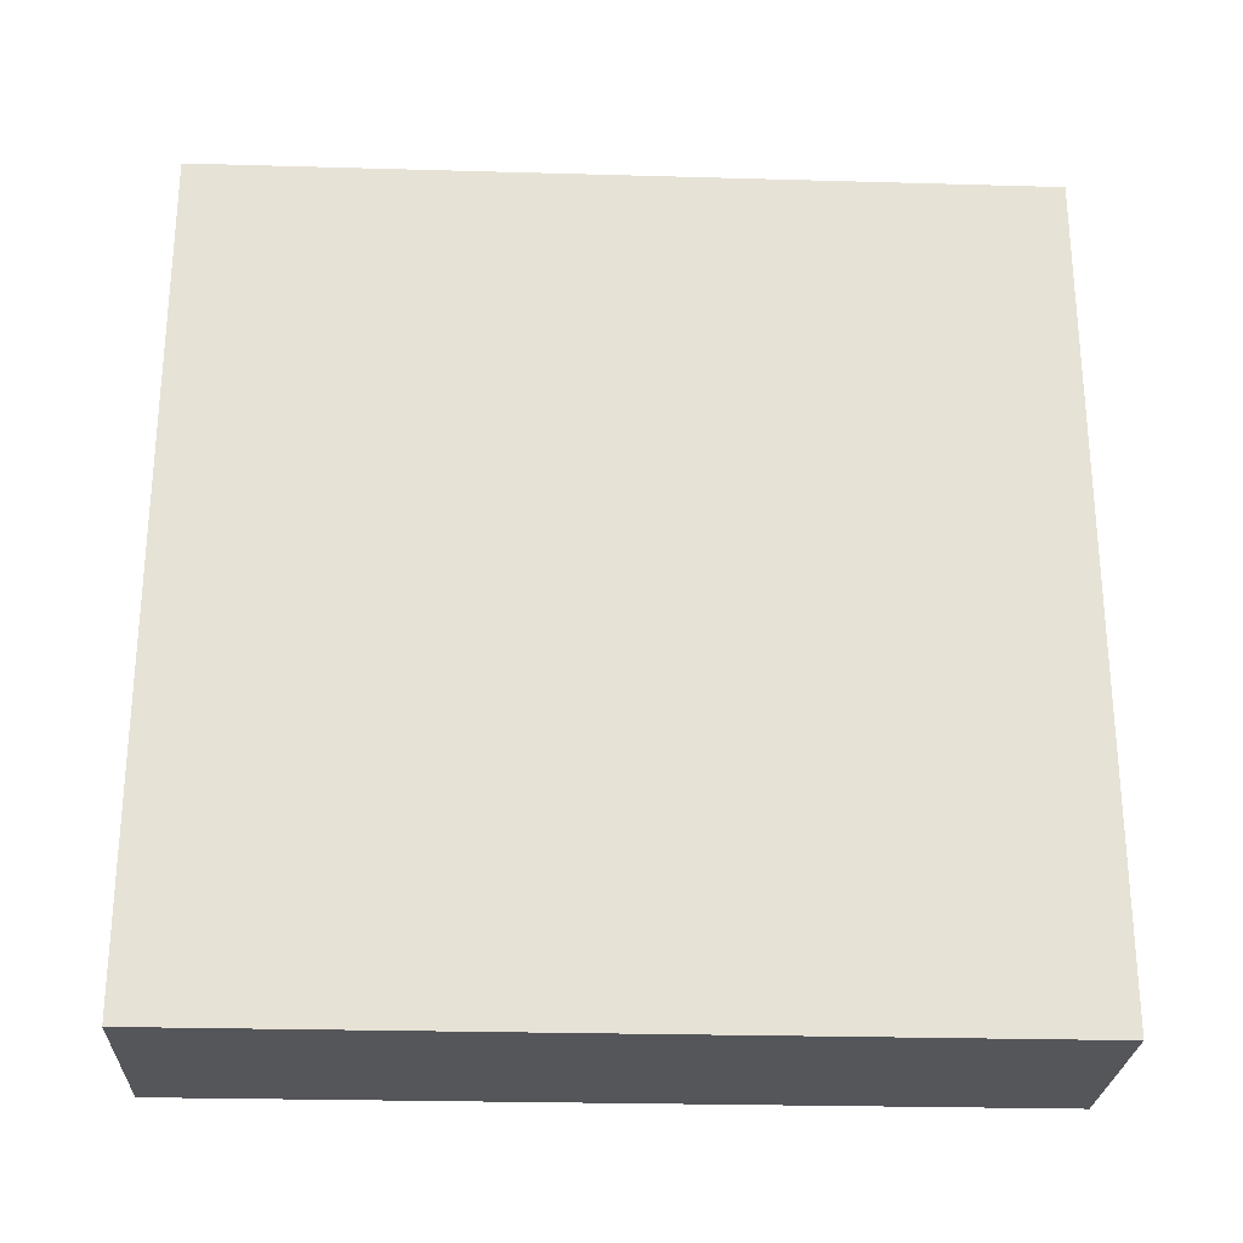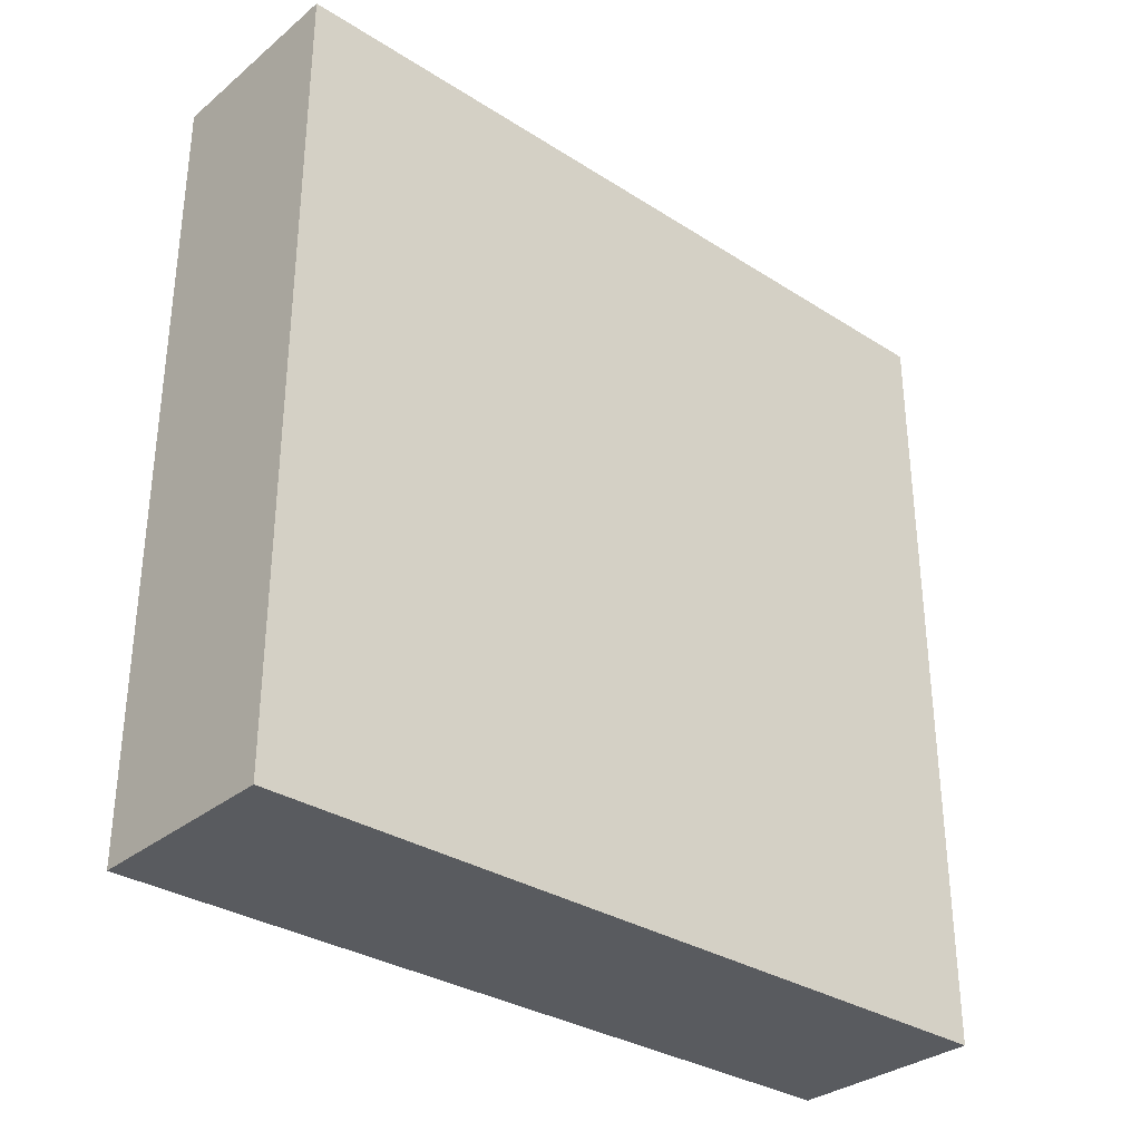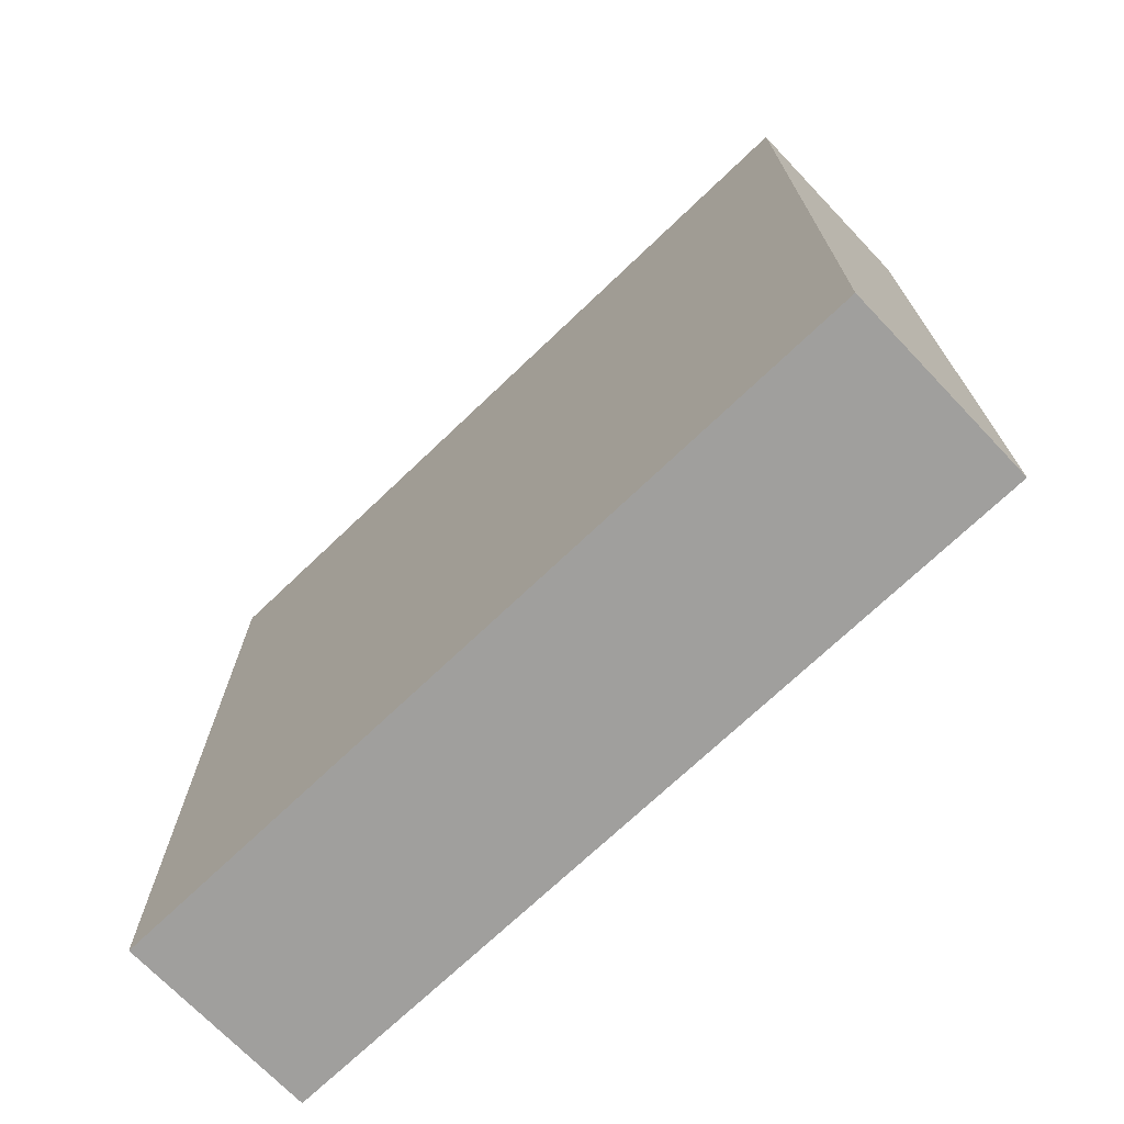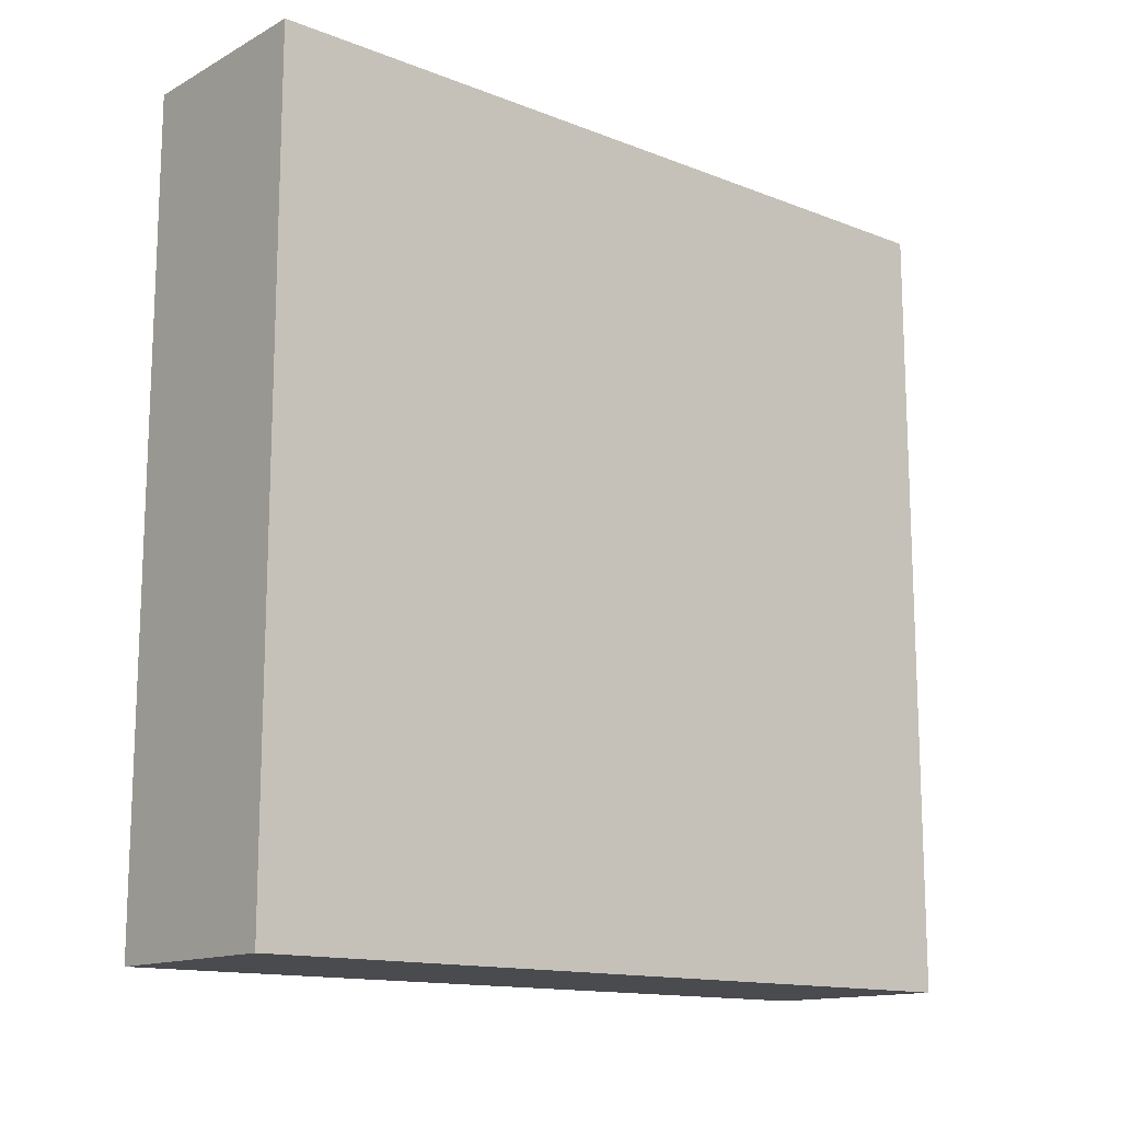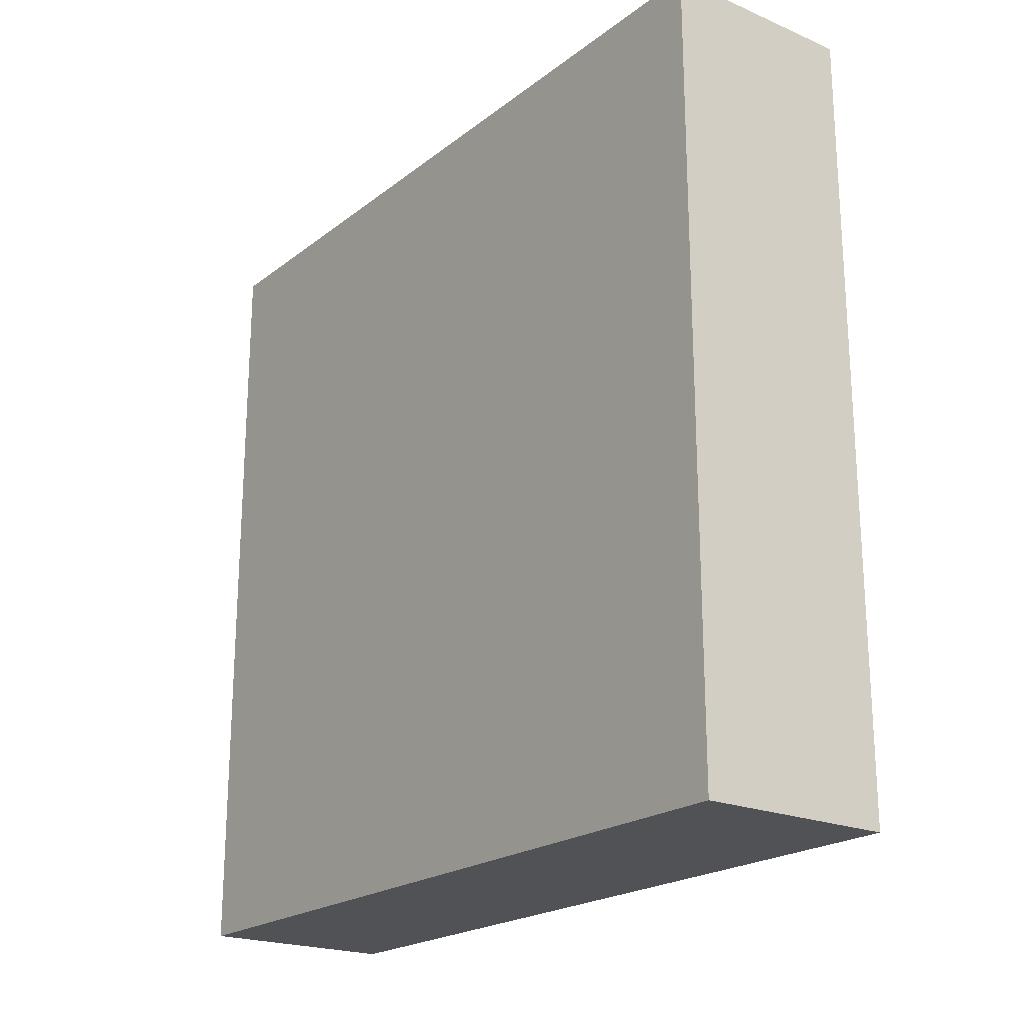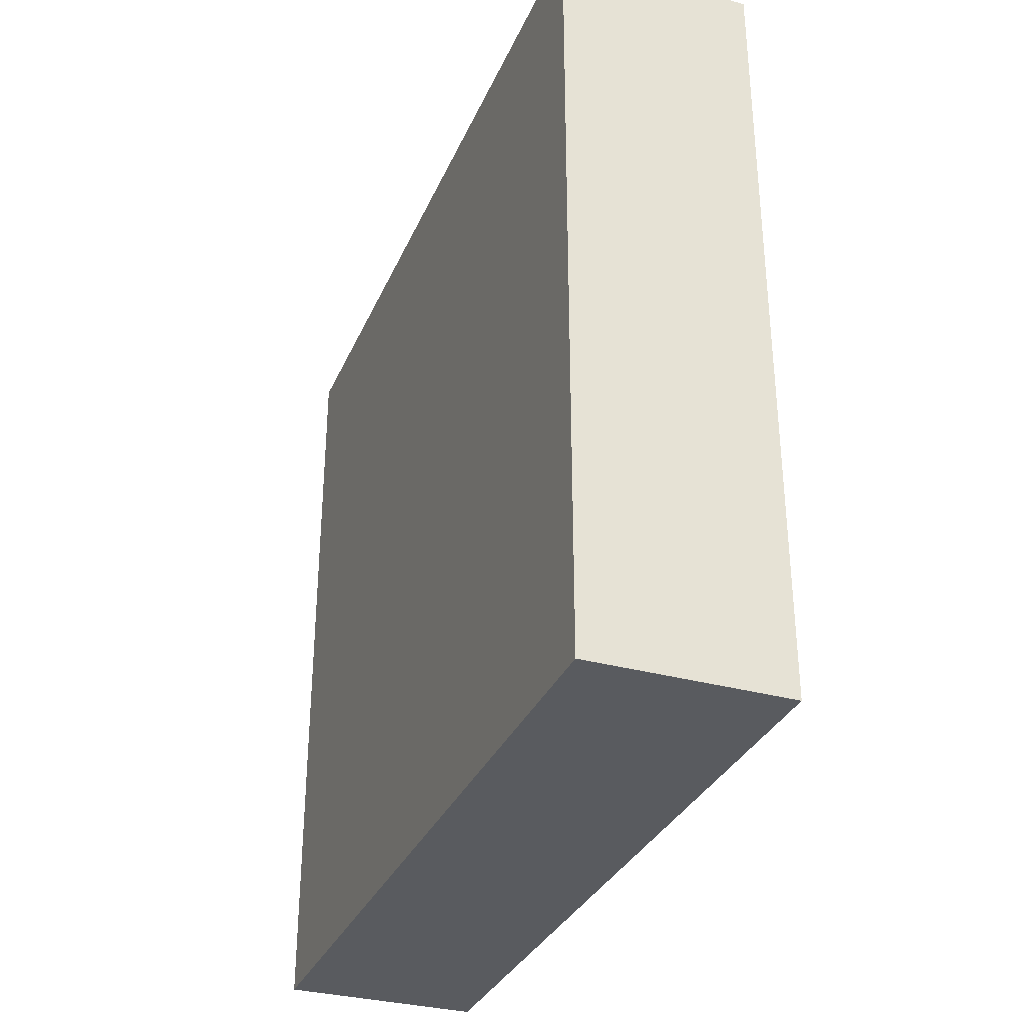
<metadata>
{"format":"obj","ext":"obj","renderer":"f3d","projection":"perspective","resolution":1024,"background":"white","views":[{"elev":-25.9,"azim":87.4,"up":"+Z"},{"elev":-32.2,"azim":48.4,"up":"+Z"},{"elev":-71.3,"azim":-46.3,"up":"+Z"},{"elev":-14.0,"azim":-130.6,"up":"+Z"},{"elev":-21.2,"azim":-37.0,"up":"+Y"},{"elev":-32.7,"azim":-21.0,"up":"+Y"}]}
</metadata>
<code>
v -720 400 96
v -712 432 96
v -720 432 96
v -712 400 96
v -720 432 64
v -712 400 64
v -720 400 64
v -712 432 64
f 1 2 3
f 1 4 2
f 5 6 7
f 5 8 6
f 3 8 5
f 3 2 8
f 4 7 6
f 4 1 7
f 2 6 8
f 2 4 6
f 1 5 7
f 1 3 5

</code>
